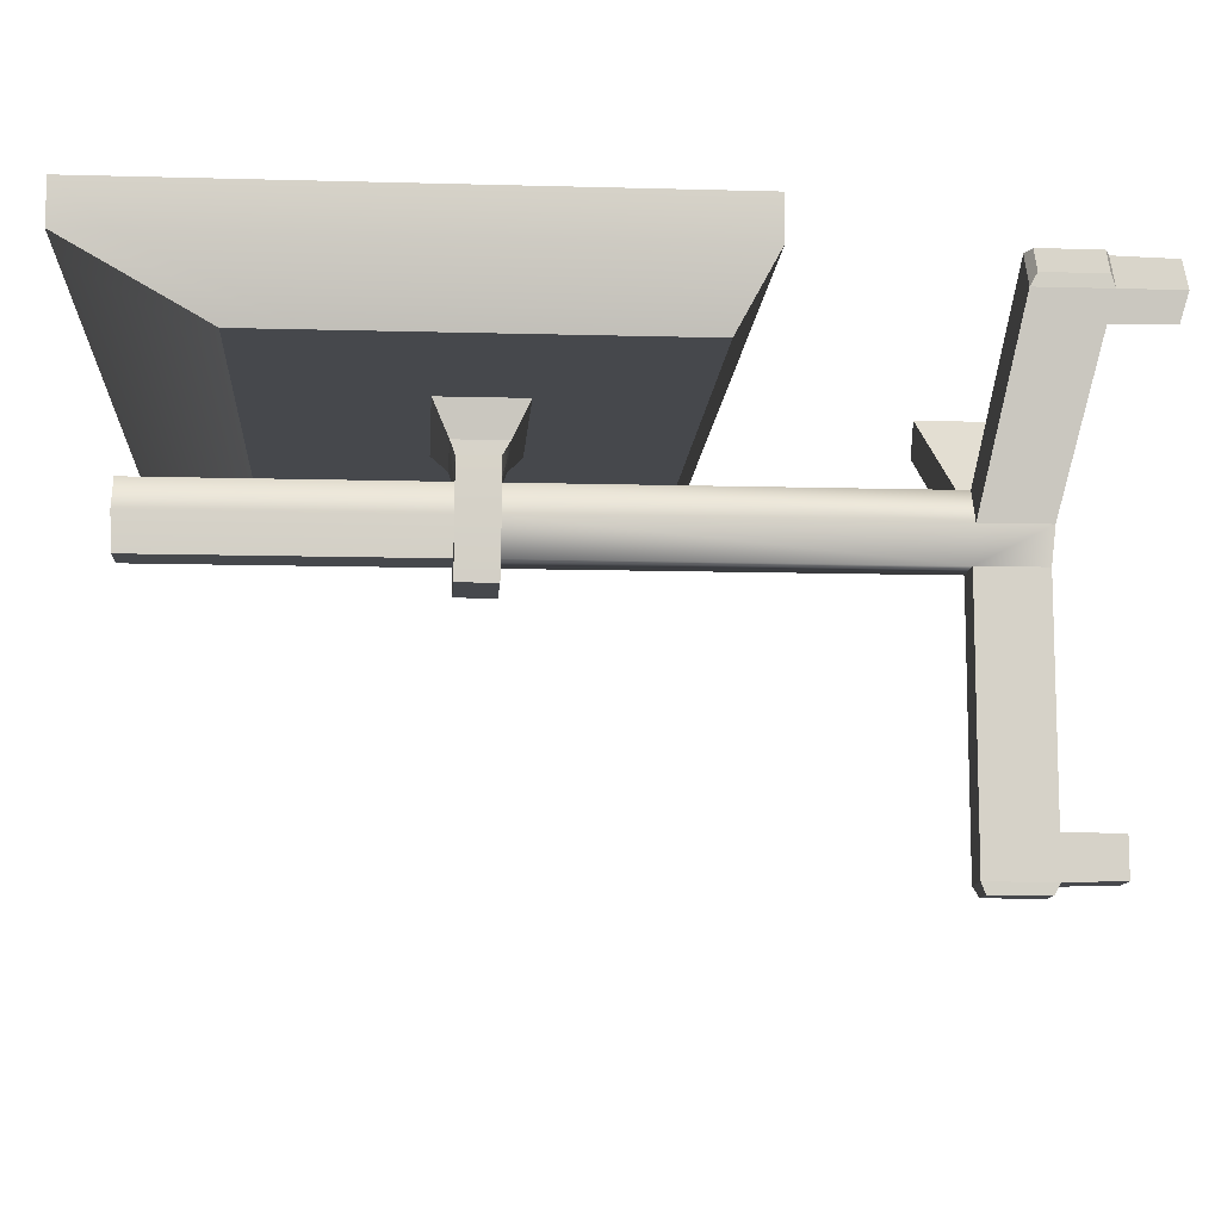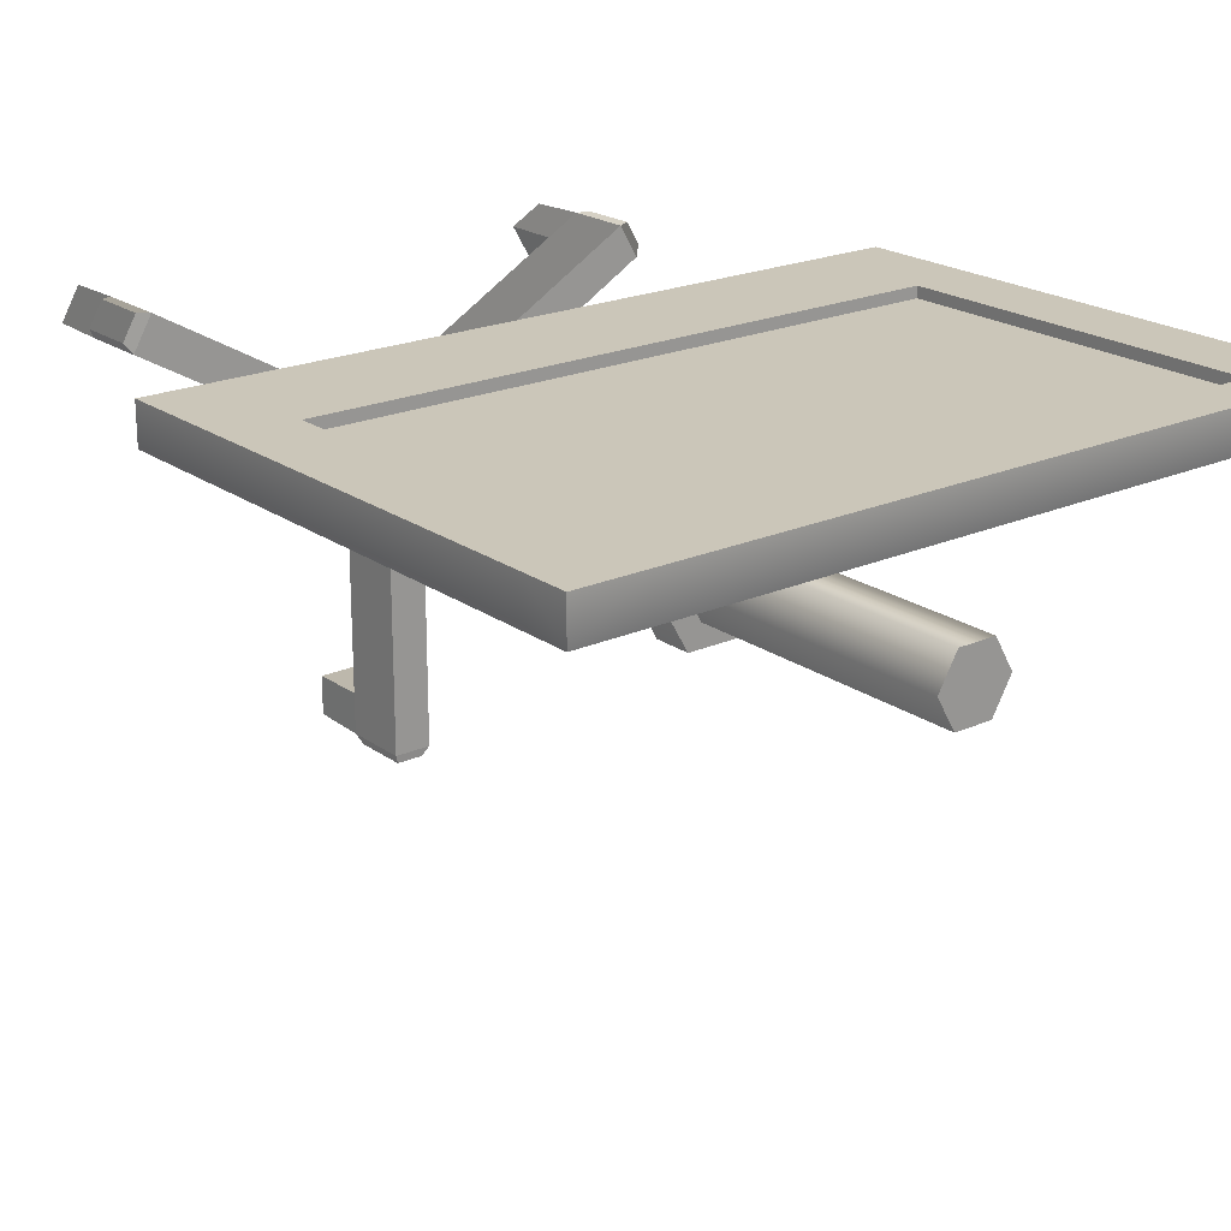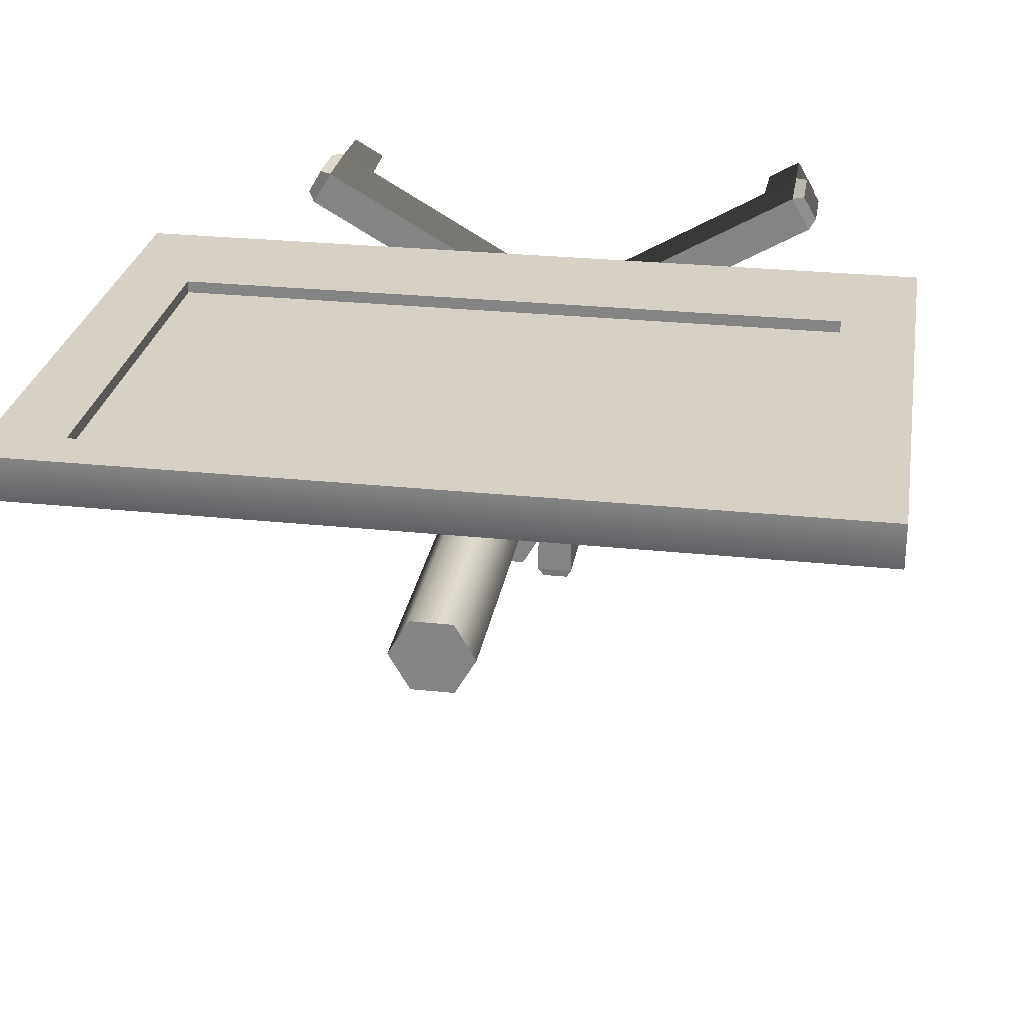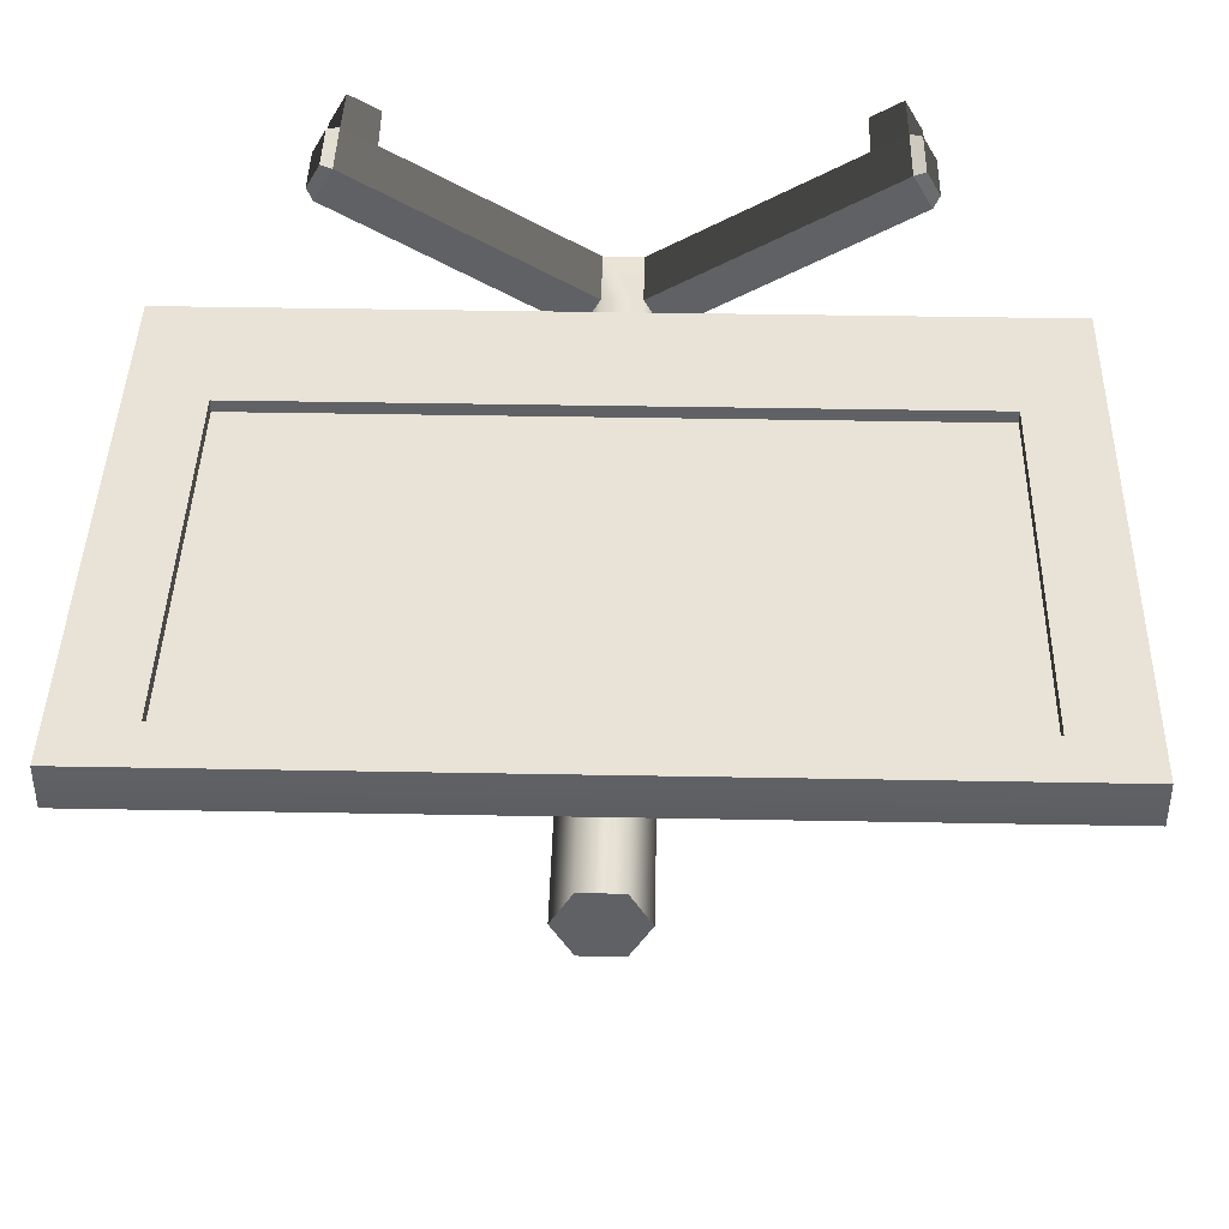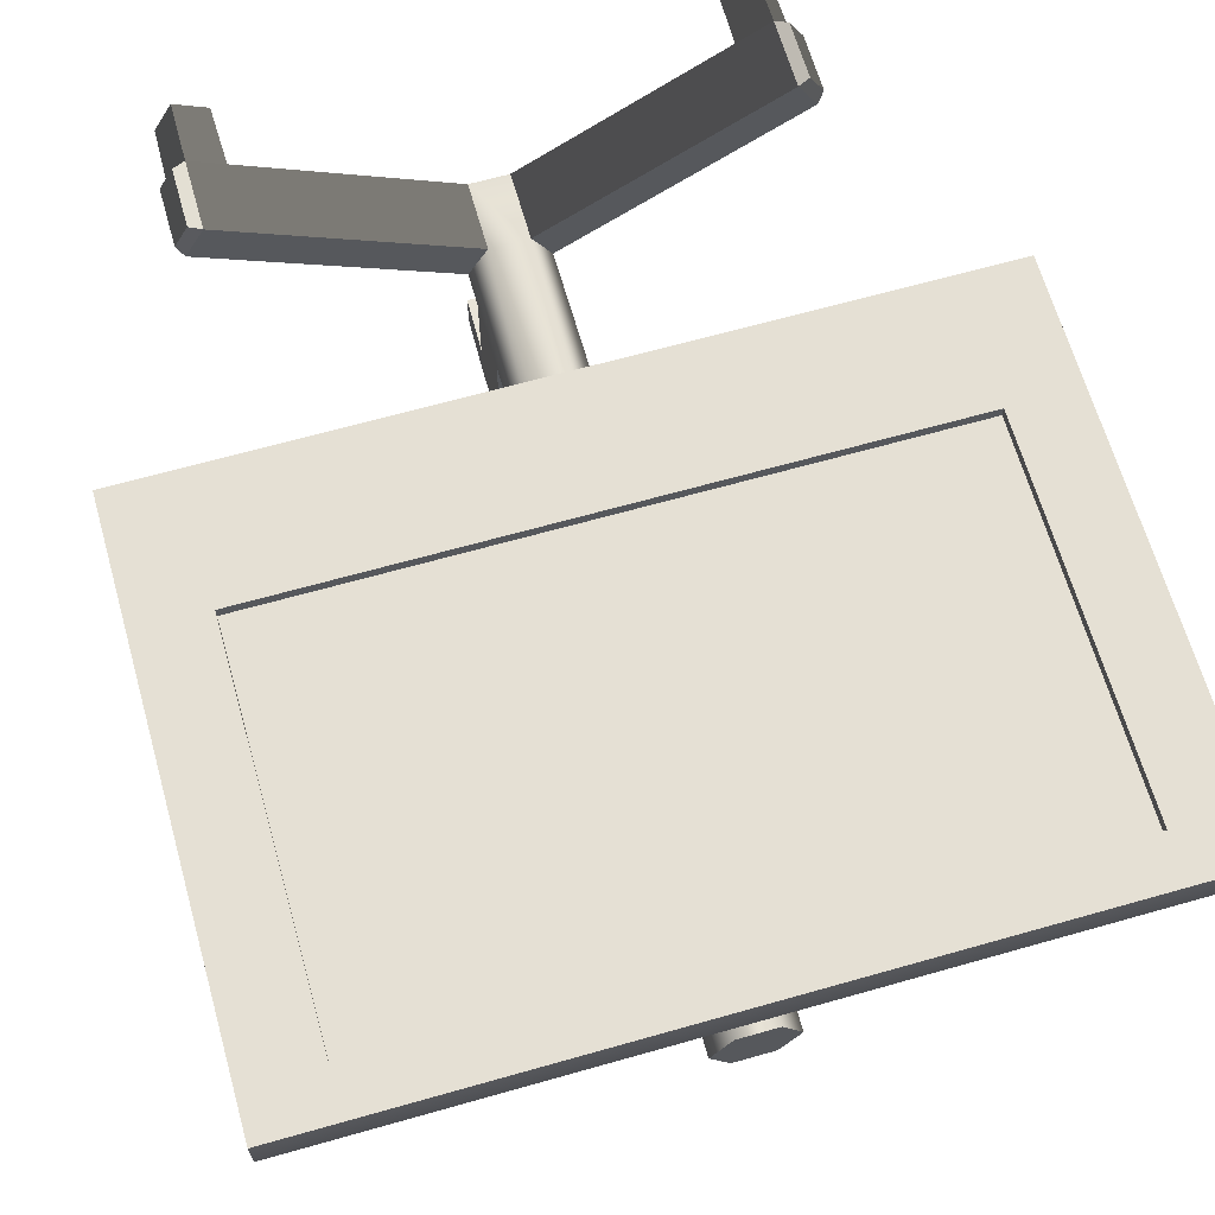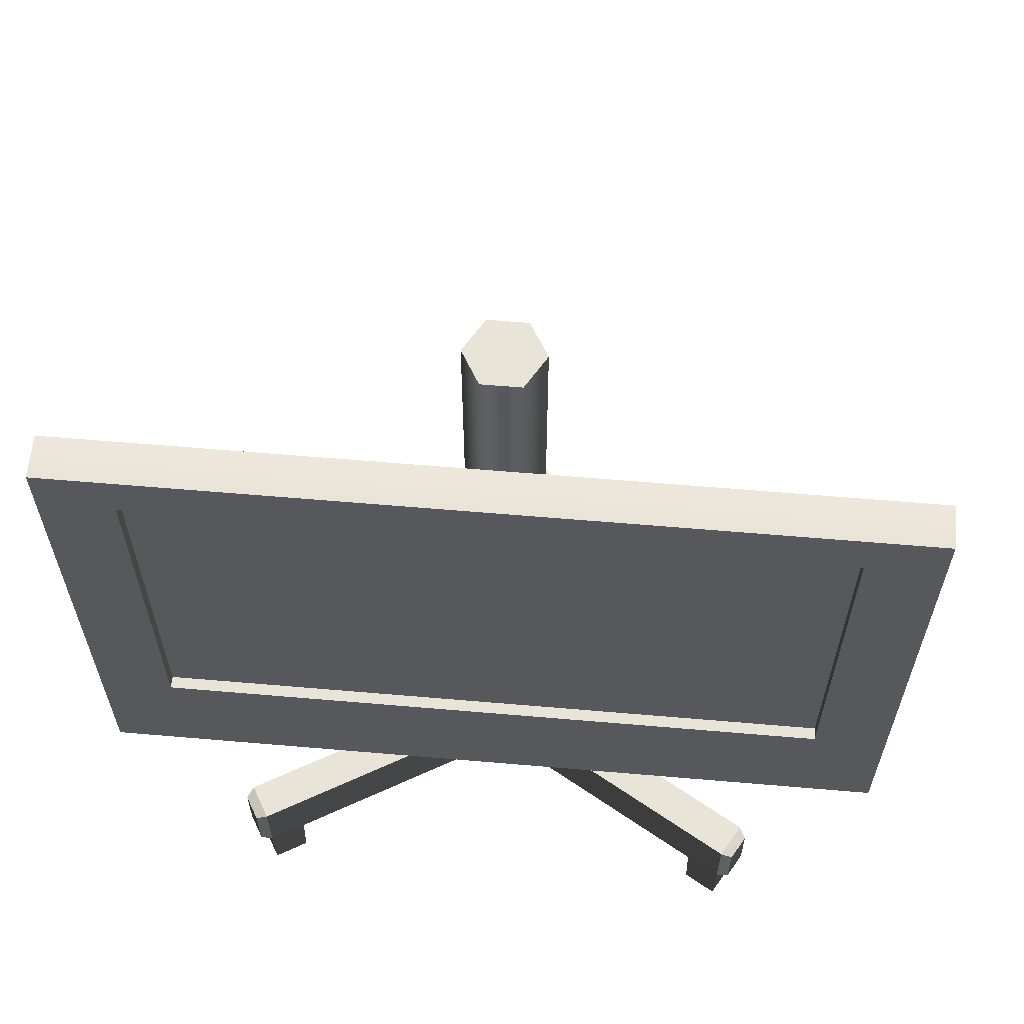
<metadata>
{"format":"obj","ext":"obj","renderer":"f3d","projection":"perspective","resolution":1024,"background":"white","views":[{"elev":-11.3,"azim":-93.9,"up":"+Z"},{"elev":21.0,"azim":141.4,"up":"+Z"},{"elev":26.9,"azim":-170.7,"up":"+Z"},{"elev":41.4,"azim":-178.7,"up":"+Z"},{"elev":65.7,"azim":164.1,"up":"+Z"},{"elev":61.4,"azim":5.0,"up":"+Y"}]}
</metadata>
<code>
v  -29.56 -60.63 12.64
v  -29.56 -60.63 8.87
v  -9.852 -60.63 8.87
v  9.852 -60.63 8.87
v  29.56 -60.63 8.87
v  29.56 -60.63 12.64
v  35.99 -60.63 8.87
v  35.99 -60.63 12.64
v  -35.99 -60.63 8.87
v  -26.2 -58.11 5.096
v  -21.52 -58.11 5.096
v  21.52 -58.11 5.096
v  26.2 -58.11 5.096
v  -35.99 -10.63 12.64
v  -29.56 -10.63 12.64
v  -29.56 -10.63 8.87
v  -35.99 -10.63 8.87
v  29.56 -10.63 12.64
v  29.56 -10.63 8.87
v  35.99 -10.63 12.64
v  35.99 -10.63 8.87
v  -21.52 -21.71 5.096
v  -26.2 -21.71 5.096
v  21.52 -21.71 5.096
v  26.2 -21.71 5.096
v  -35.99 -60.63 12.64
v  -29.56 -48.93 12.64
v  -35.99 -48.93 12.64
v  29.56 -48.93 12.64
v  35.99 -48.93 12.64
v  -29.56 -14.9 12.64
v  -35.99 -14.9 12.64
v  -29.56 -48.93 11.59
v  29.56 -48.93 11.59
v  29.56 -14.9 11.59
v  -29.56 -14.9 11.59
v  35.99 -14.9 12.64
v  29.56 -14.9 12.64
v  35.99 -48.93 8.87
v  26.2 -53.03 5.096
v  35.99 -14.9 8.87
v  26.2 -28.25 5.096
v  21.52 -53.03 5.096
v  -7.172 -58.11 5.096
v  -21.52 -53.03 5.096
v  7.172 -58.11 5.096
v  -26.2 -53.03 5.096
v  21.52 -28.25 5.096
v  -26.2 -28.25 5.096
v  -21.52 -28.25 5.096
v  -35.99 -48.93 8.87
v  -35.99 -14.9 8.87
v  -9.261 -44.51 5.096
v  9.261 -44.51 5.096
v  -9.261 -36.77 5.096
v  9.261 -36.77 5.096
v  -5.236 -43.04 2.782
v  -1.745 -43.04 2.782
v  1.745 -43.04 2.782
v  5.236 -43.04 2.782
v  -5.236 -38.24 2.782
v  5.236 -38.24 2.782
v  1.745 -38.24 2.782
v  -1.745 -38.24 2.782
v  -3.578 -86.23 -2.863
v  -3.578 -79.87 -2.863
v  -1.789 -79.87 -5.962
v  -1.789 -86.23 -5.962
v  -24.62 -85.73 12.84
v  -24.62 -80.37 12.84
v  -25.91 -80.37 10.61
v  -25.91 -85.73 10.61
v  1.789 -86.23 0.2355
v  1.789 -79.87 0.2355
v  -1.789 -79.87 0.2355
v  -1.789 -86.23 0.2355
v  25.91 -85.73 10.61
v  25.91 -80.37 10.61
v  24.62 -80.37 12.84
v  24.62 -85.73 12.84
v  1.789 -86.23 -5.962
v  1.789 -79.87 -5.962
v  3.578 -79.87 -2.863
v  3.578 -86.23 -2.863
v  -1.289 -85.73 -32.04
v  -1.289 -80.37 -32.04
v  1.289 -80.37 -32.04
v  1.289 -85.73 -32.04
v  -3.578 -12.08 -2.863
v  -1.789 -12.08 0.2355
v  1.789 -12.08 0.2355
v  1.789 -12.08 -5.962
v  3.578 -12.08 -2.863
v  -1.789 -12.08 -5.962
v  -3.578 -42.32 -2.863
v  -1.789 -42.32 -5.962
v  -1.789 -42.32 0.2355
v  1.789 -42.32 0.2355
v  3.578 -42.32 -2.863
v  1.789 -42.32 -5.962
v  -22.19 -86.23 7.88
v  -22.19 -79.87 7.88
v  -20.4 -86.23 10.98
v  -20.4 -79.87 10.98
v  20.44 -86.23 11
v  20.44 -79.87 11
v  22.23 -86.23 7.904
v  22.23 -79.87 7.904
v  1.789 -86.23 -27.1
v  1.789 -79.87 -27.1
v  -1.789 -86.23 -27.1
v  -1.789 -79.87 -27.1
v  -25.3 -79.87 9.676
v  -25.3 -86.23 9.676
v  -23.51 -86.23 12.77
v  -23.51 -79.87 12.77
v  23.51 -79.87 12.77
v  23.51 -86.23 12.77
v  25.3 -86.23 9.676
v  25.3 -79.87 9.676
v  1.789 -79.87 -31.04
v  1.789 -86.23 -31.04
v  -1.789 -86.23 -31.04
v  -1.789 -79.87 -31.04
v  -23.47 -91.67 12.64
v  -25.16 -91.67 9.713
v  -22.22 -91.67 8.017
v  -20.53 -91.67 10.94
v  25.16 -91.67 9.713
v  23.47 -91.67 12.64
v  20.57 -91.67 10.97
v  22.26 -91.67 8.04
v  -1.689 -91.67 -30.94
v  1.689 -91.67 -30.94
v  1.689 -91.67 -27.2
v  -1.689 -91.67 -27.2
v  -6.078 -38.68 -2.863
v  -3.039 -38.68 -8.127
v  -3.039 -42.32 -8.127
v  -6.078 -42.32 -2.863
v  -5.438 -38.68 1.486
v  -5.438 -42.32 1.486
v  6.078 -38.68 -2.863
v  5.438 -38.68 1.486
v  5.438 -42.32 1.486
v  6.078 -42.32 -2.863
v  3.039 -38.68 -8.127
v  3.039 -42.32 -8.127
v  1.789 -38.68 -5.962
v  -1.789 -38.68 -5.962
v  -3.578 -38.68 -2.863
v  -1.789 -38.68 0.2355
v  1.789 -38.68 0.2355
v  3.578 -38.68 -2.863
g Box003
f 1 2 3 4
f 1 4 5 6
f 6 5 7 8
f 9 10 11 2
f 5 12 13 7
f 14 15 16 17
f 15 18 19 16
f 18 20 21 19
f 17 16 22 23
f 16 19 24 22
f 19 21 25 24
f 26 1 27 28
f 1 6 29 27
f 6 8 30 29
f 28 27 31 32
f 33 34 35 36
f 29 30 37 38
f 32 31 15 14
f 31 38 18 15
f 38 37 20 18
f 8 7 39 30
f 7 13 40 39
f 30 39 41 37
f 39 40 42 41
f 37 41 21 20
f 41 42 25 21
f 13 12 43 40
f 44 11 45 46
f 12 46 45 43
f 11 10 47 45
f 40 43 48 42
f 45 47 49 50
f 42 48 24 25
f 48 50 22 24
f 50 49 23 22
f 10 9 51 47
f 9 26 28 51
f 47 51 52 49
f 51 28 32 52
f 49 52 17 23
f 52 32 14 17
f 27 29 34 33
f 29 38 35 34
f 38 31 36 35
f 31 27 33 36
f 5 2 11 12
f 43 45 53 54
f 45 50 55 53
f 50 48 56 55
f 48 43 54 56
f 54 53 57 58
f 54 58 59 60
f 53 55 61 57
f 55 56 62 63
f 55 63 64 61
f 56 54 60 62
f 65 66 67 68
f 69 70 71 72
f 73 74 75 76
f 77 78 79 80
f 81 82 83 84
f 85 86 87 88
f 84 73 76 68
f 76 65 68
f 81 84 68
f 89 90 91 92
f 91 93 92
f 94 89 92
f 95 96 67 66
f 97 95 66 75
f 98 97 75 74
f 99 98 74 83
f 100 99 83 82
f 96 100 82 67
f 65 101 102 66
f 76 103 101 65
f 75 104 103 76
f 66 102 104 75
f 73 105 106 74
f 84 107 105 73
f 83 108 107 84
f 74 106 108 83
f 81 109 110 82
f 68 111 109 81
f 67 112 111 68
f 82 110 112 67
f 113 114 72 71
f 114 115 69 72
f 115 116 70 69
f 116 113 71 70
f 117 118 80 79
f 118 119 77 80
f 119 120 78 77
f 120 117 79 78
f 121 122 88 87
f 122 123 85 88
f 123 124 86 85
f 124 121 87 86
f 114 113 102 101
f 125 126 127 128
f 116 115 103 104
f 113 116 104 102
f 118 117 106 105
f 129 130 131 132
f 120 119 107 108
f 117 120 108 106
f 122 121 110 109
f 133 134 135 136
f 124 123 111 112
f 121 124 112 110
f 115 114 126 125
f 114 101 127 126
f 101 103 128 127
f 103 115 125 128
f 119 118 130 129
f 118 105 131 130
f 105 107 132 131
f 107 119 129 132
f 123 122 134 133
f 122 109 135 134
f 109 111 136 135
f 111 123 133 136
f 137 138 139 140
f 141 137 140 142
f 143 144 145 146
f 147 143 146 148
f 149 150 94 92
f 89 94 150 151
f 90 89 151 152
f 91 90 152 153
f 93 91 153 154
f 92 93 154 149
f 147 148 139 138
f 152 151 137 141
f 151 150 138 137
f 150 149 147 138
f 149 154 143 147
f 154 153 144 143
f 98 99 146 145
f 99 100 148 146
f 100 96 139 148
f 96 95 140 139
f 95 97 142 140
f 57 61 141 142
f 61 64 152 141
f 64 63 153 152
f 63 62 144 153
f 62 60 145 144
f 60 59 98 145
f 59 58 97 98
f 58 57 142 97

</code>
